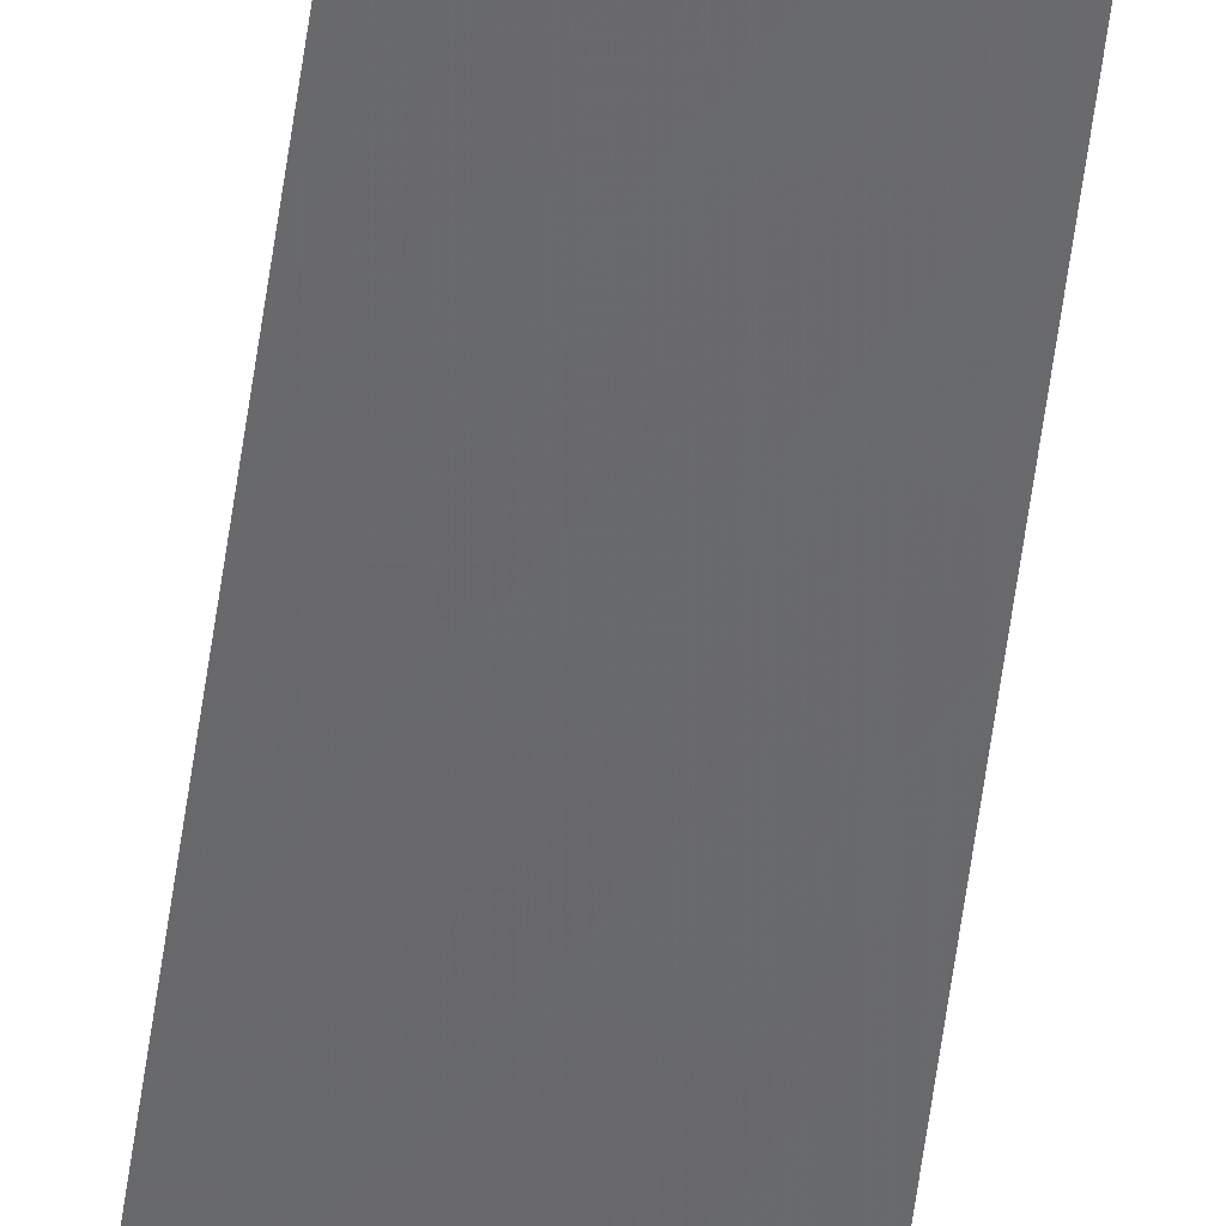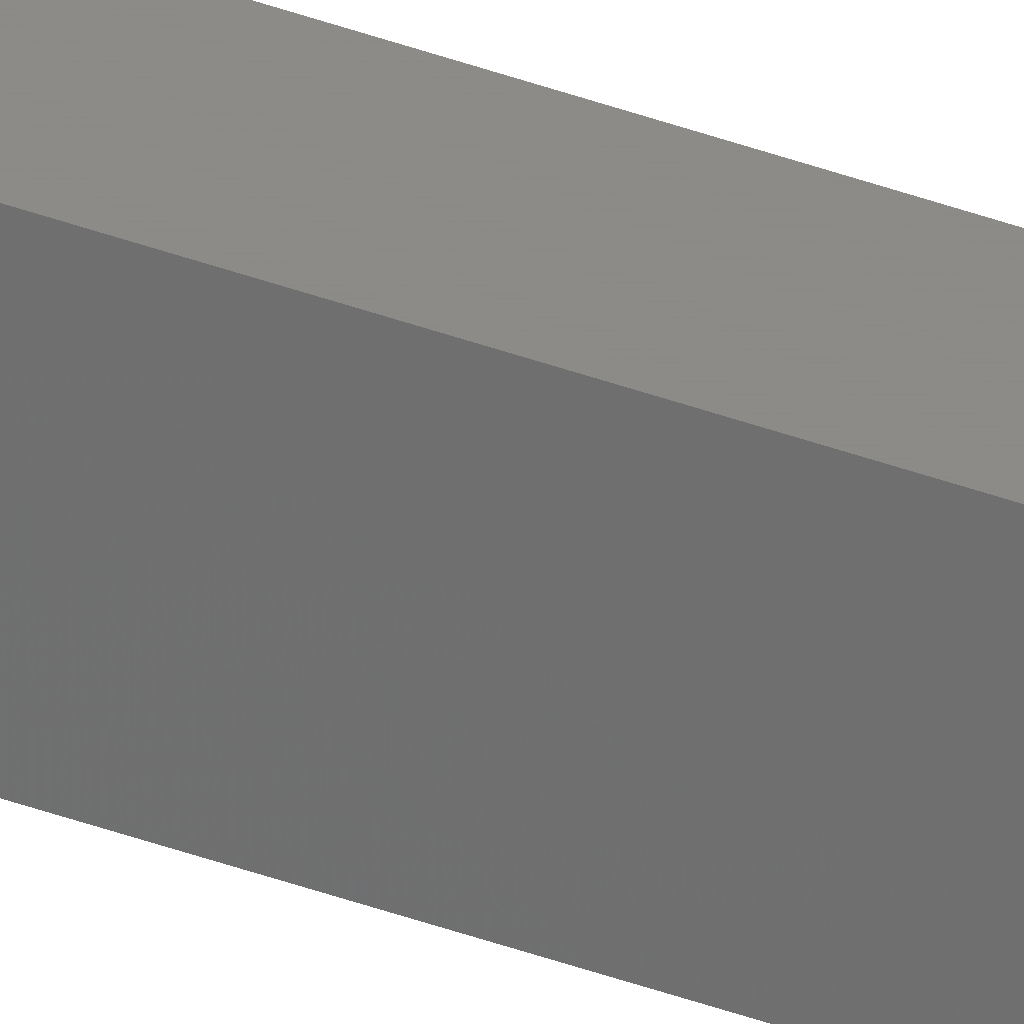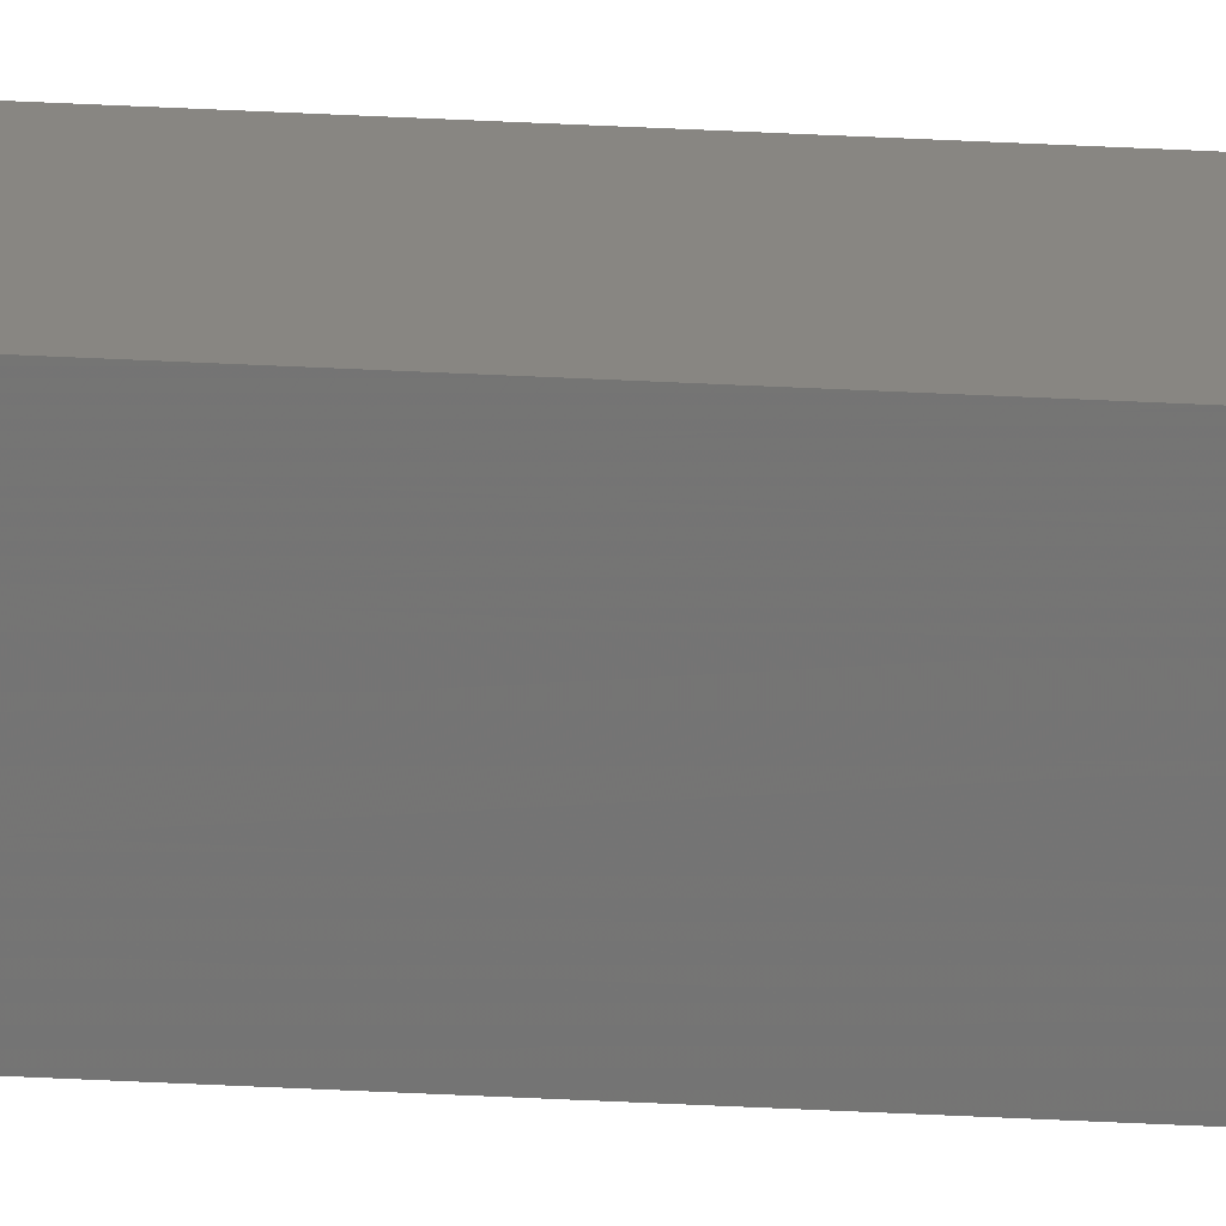
<metadata>
{"format":"stl","ext":"stl","renderer":"f3d","projection":"perspective","resolution":1024,"background":"white","views":[{"elev":-48.1,"azim":173.2,"up":"+Y"},{"elev":-53.0,"azim":69.8,"up":"+Y"},{"elev":-72.8,"azim":-92.5,"up":"+Y"}]}
</metadata>
<code>
# stl→obj: 16 verts, 28 faces
v 9.867 -3.822 161.9
v 9.847 -3.824 161.9
v 9.847 -3.824 158.4
v 9.867 -3.822 158.4
v 9.887 -3.82 161.9
v 9.887 -3.82 158.4
v 9.907 -3.818 161.9
v 9.907 -3.818 158.4
v 9.902 -3.768 158.4
v 9.902 -3.768 161.9
v 9.842 -3.774 158.4
v 9.842 -3.774 161.9
v 9.862 -3.772 158.4
v 9.862 -3.772 161.9
v 9.882 -3.77 161.9
v 9.882 -3.77 158.4
f 1 2 3
f 1 3 4
f 5 4 6
f 5 1 4
f 7 6 8
f 7 5 6
f 7 8 9
f 10 7 9
f 11 12 13
f 12 14 13
f 13 15 16
f 14 15 13
f 16 10 9
f 15 10 16
f 12 11 3
f 2 12 3
f 15 7 10
f 15 5 7
f 14 1 15
f 15 1 5
f 12 2 14
f 14 2 1
f 8 16 9
f 6 13 16
f 6 16 8
f 4 13 6
f 3 11 13
f 3 13 4

</code>
